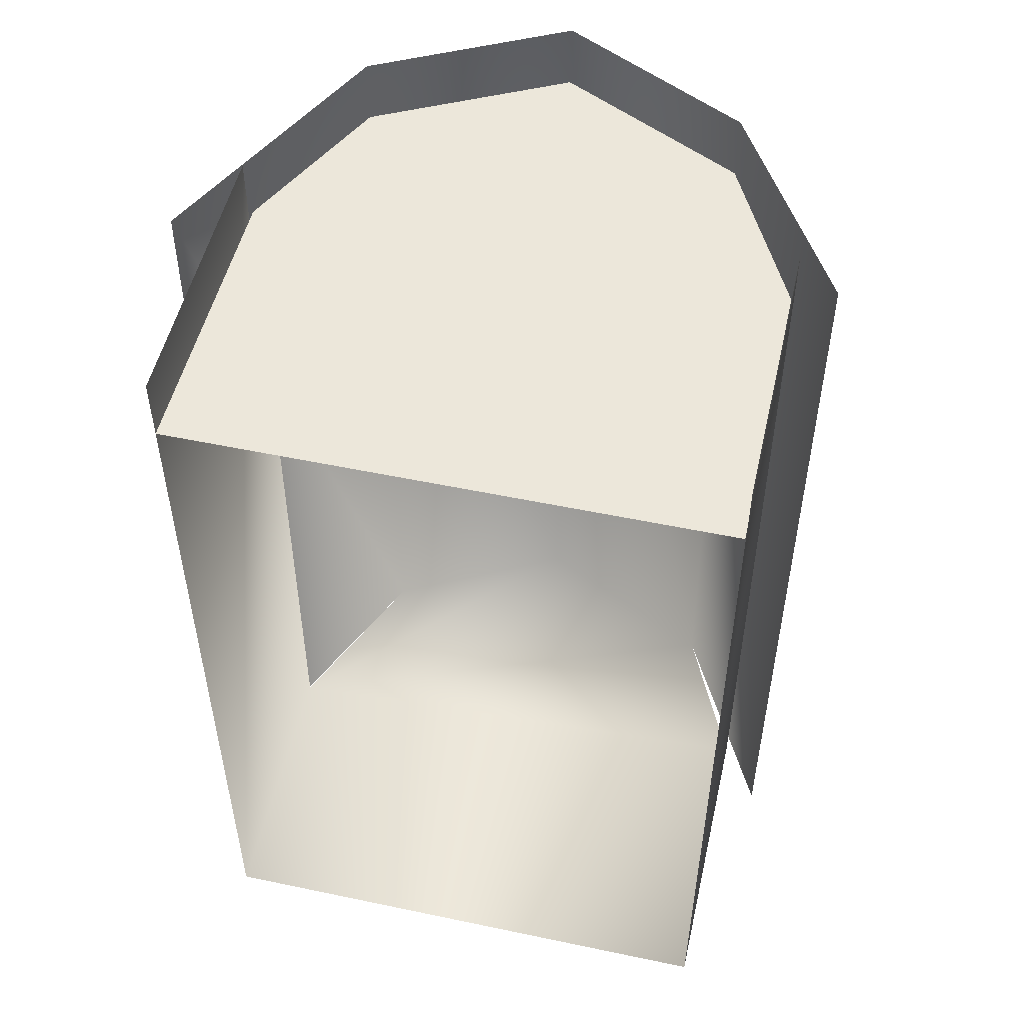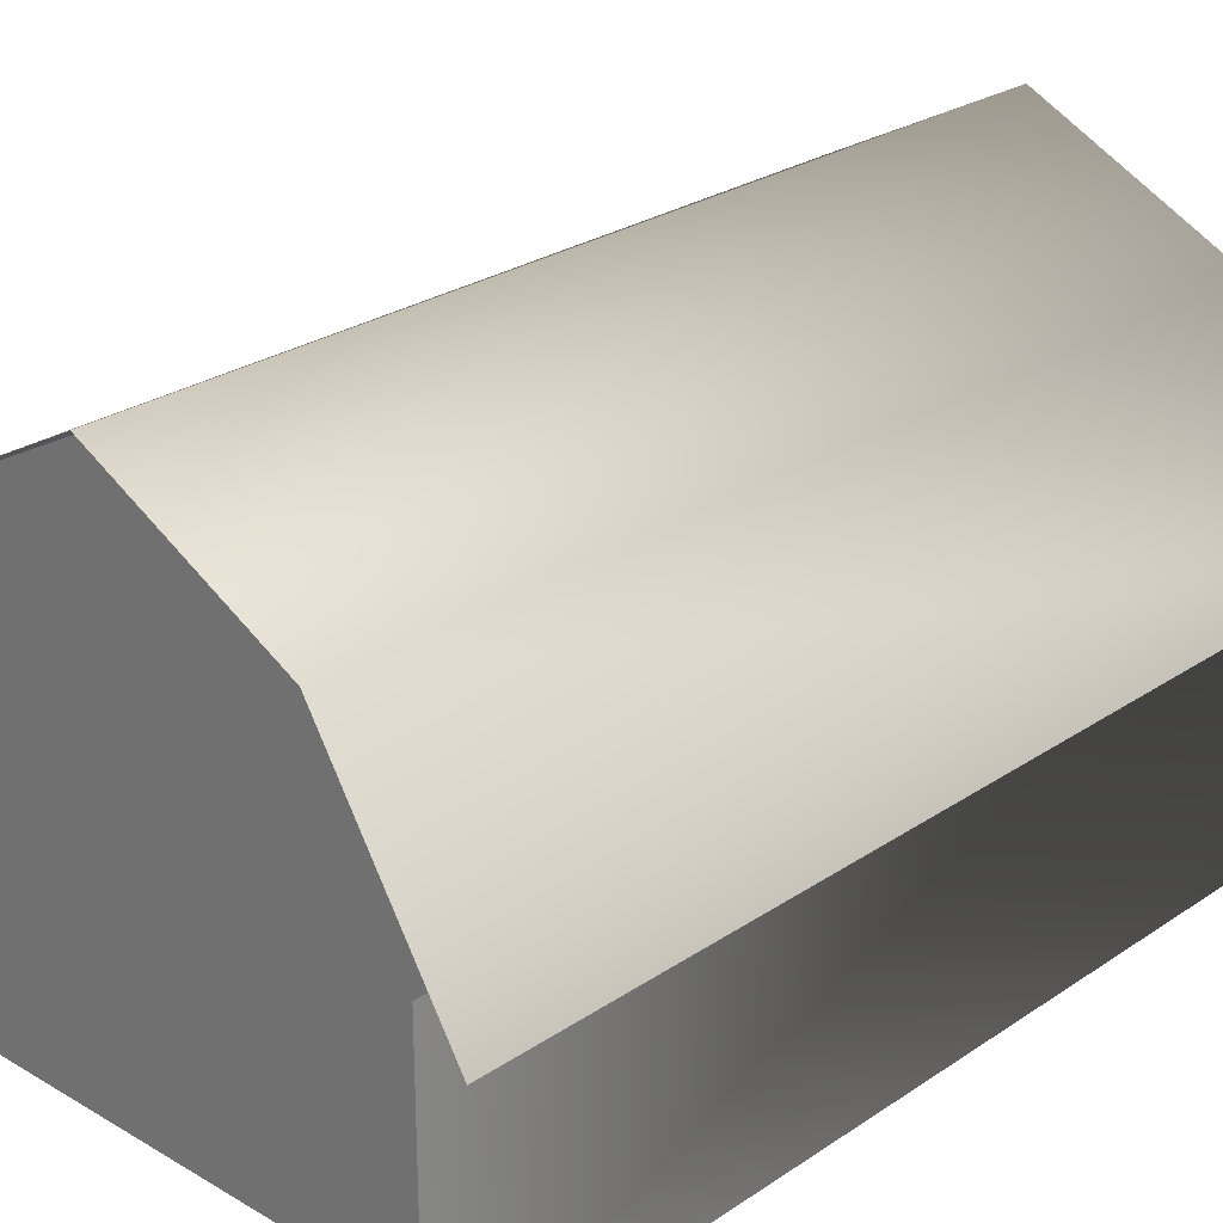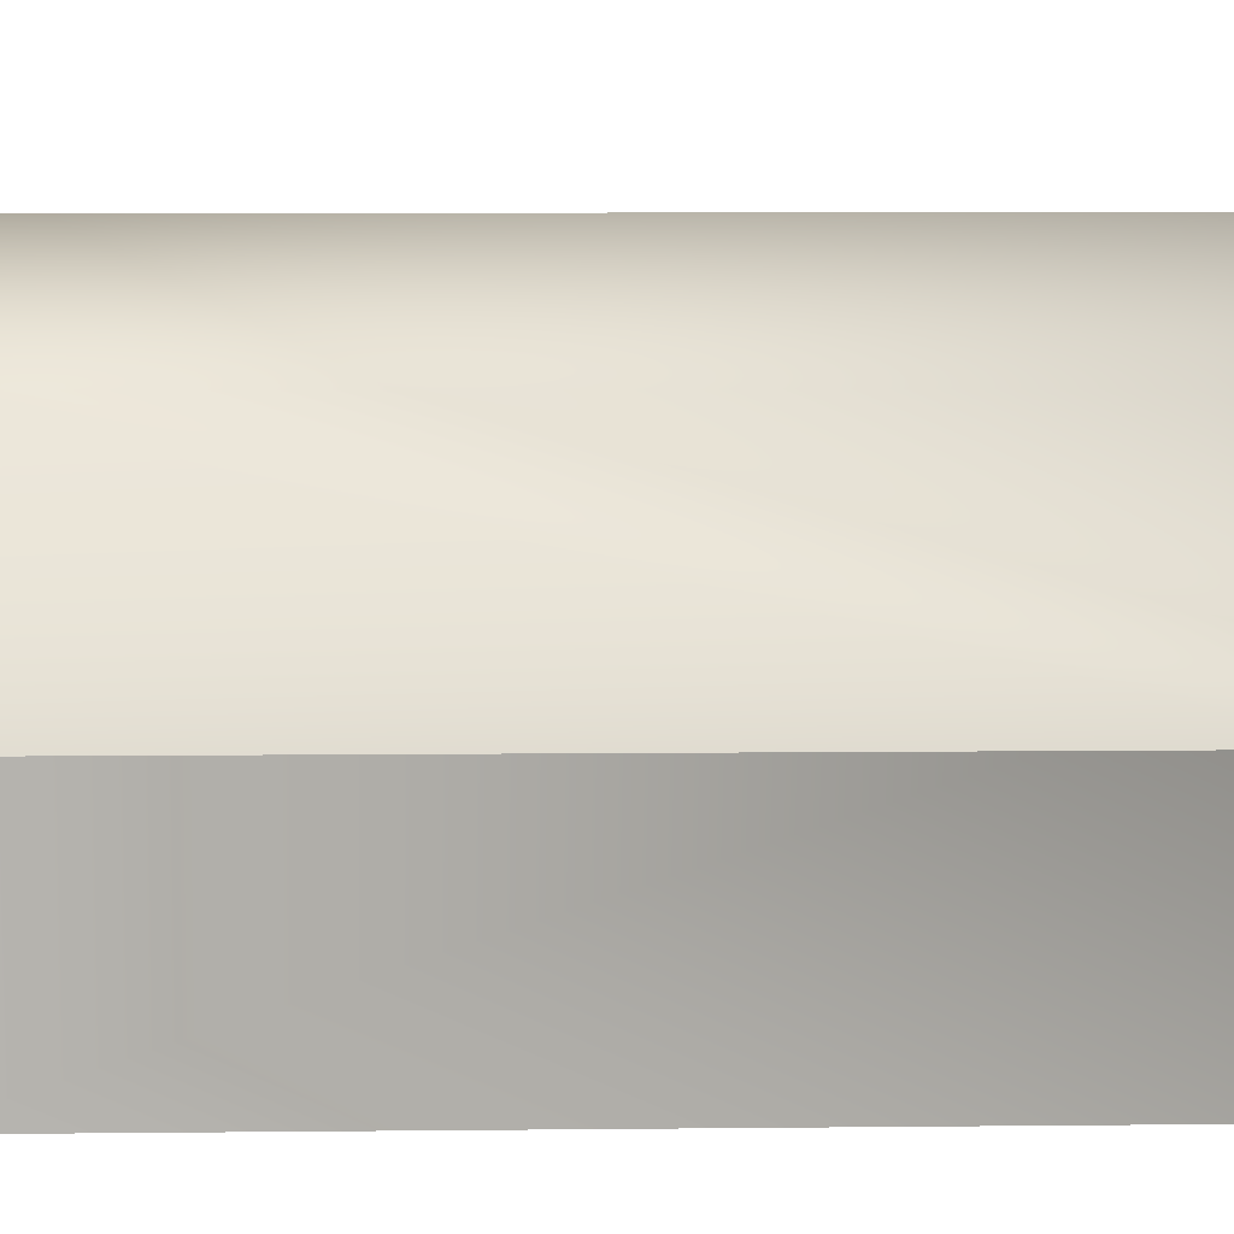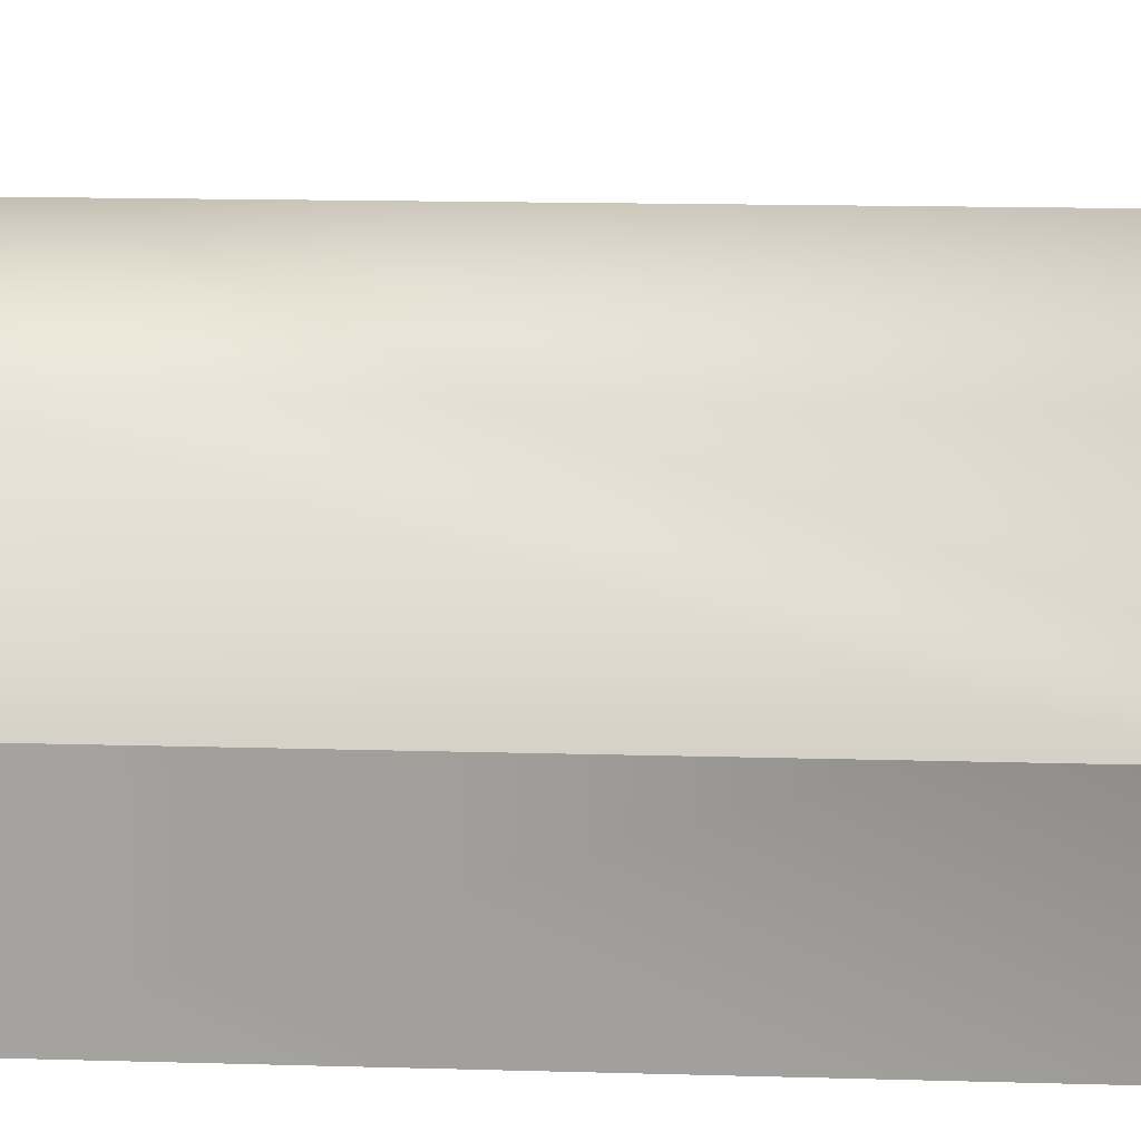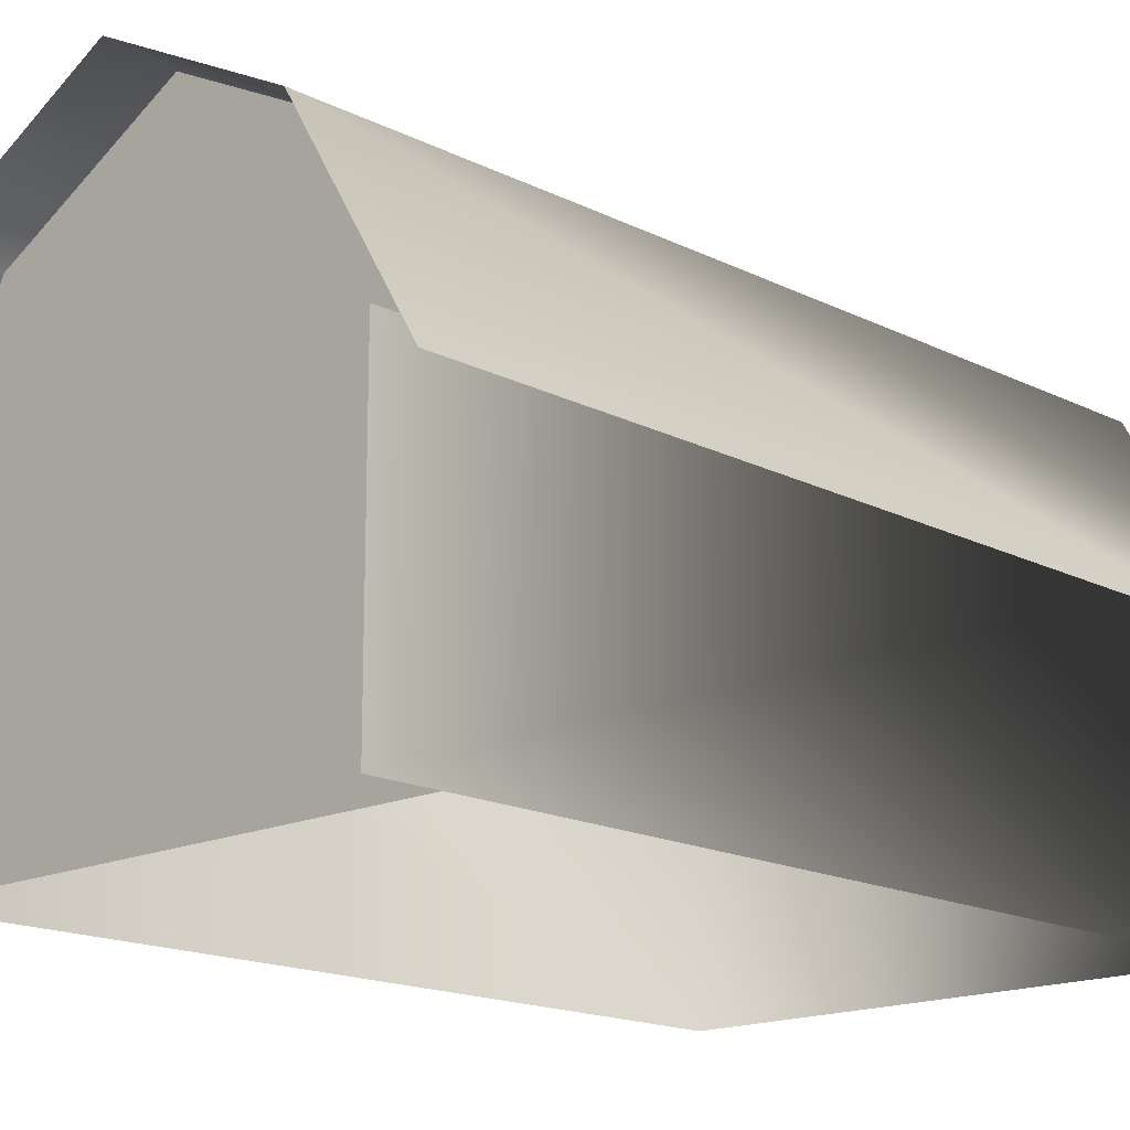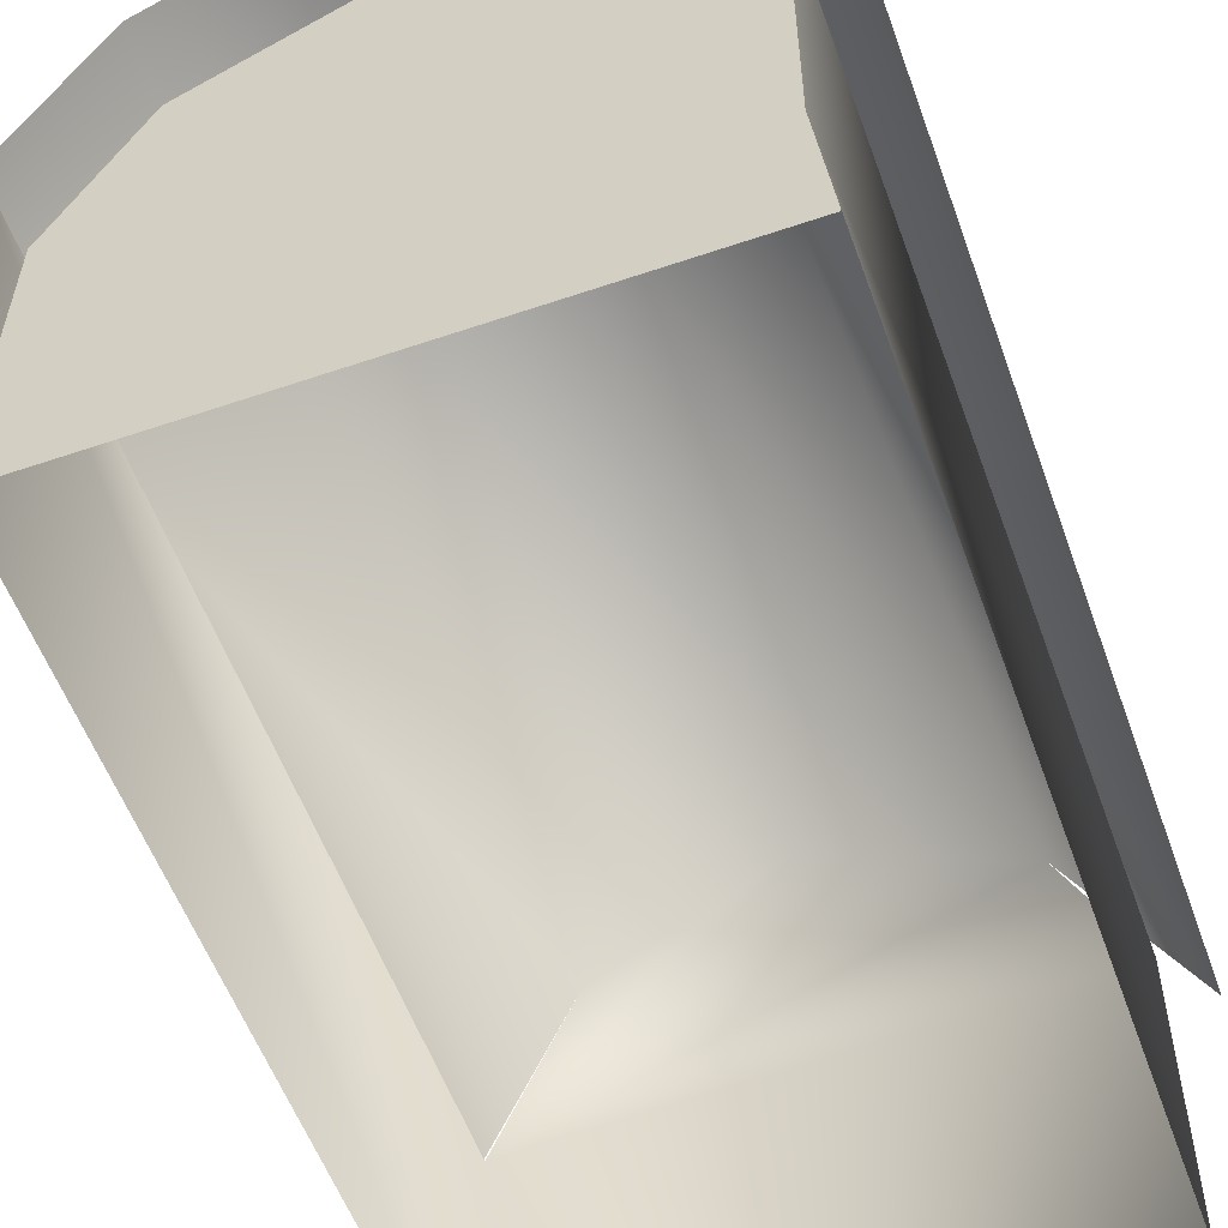
<metadata>
{"format":"obj","ext":"obj","renderer":"f3d","projection":"perspective","resolution":1024,"background":"white","views":[{"elev":52.3,"azim":12.8,"up":"+Z"},{"elev":26.0,"azim":43.1,"up":"+Y"},{"elev":10.0,"azim":88.6,"up":"+Y"},{"elev":17.3,"azim":93.1,"up":"+Y"},{"elev":-16.5,"azim":43.7,"up":"+Y"},{"elev":-55.7,"azim":19.7,"up":"+Y"}]}
</metadata>
<code>
v 0.07188 0.025 0.9741
v 0.6373 0.025 0.9741
v 0.07188 0.326 0.9741
v 0.6373 0.3251 0.9741
v 0.07188 0.3178 0.02684
v 0.6368 0.3456 0.02684
v 0.07188 0.025 0.02684
v 0.6368 0.025 0.02684
v 0.3526 0.6038 0.9741
v 0.3526 0.6038 0.02684
v 0.1544 0.5 0.9741
v 0.1549 0.5015 0.02684
v 0.5503 0.5009 0.9741
v 0.5633 0.5012 0.02592
v 0.07188 0.025 0.9061
v 0.6368 0.025 0.9061
v 0.6345 0.3313 0.9061
v 0.5503 0.4982 0.9061
v 0.3526 0.5995 0.9061
v 0.1549 0.4972 0.9061
v 0.07471 0.3313 0.9061
v 0.6797 0.2853 0.9722
v 0.6802 0.2853 0.025
v 0.02669 0.2348 0.975
v 0.025 0.2182 0.02776
f 16 15 17
f 11 24 12
f 12 5 10
f 8 2 6
f 1 7 3
f 13 9 14
f 9 11 10
f 22 13 23
f 17 15 18
f 18 15 19
f 19 15 20
f 20 15 21
f 12 24 25
f 10 5 14
f 14 5 6
f 6 5 8
f 8 5 7
f 6 2 4
f 3 7 5
f 14 9 10
f 10 11 12
f 23 13 14

</code>
